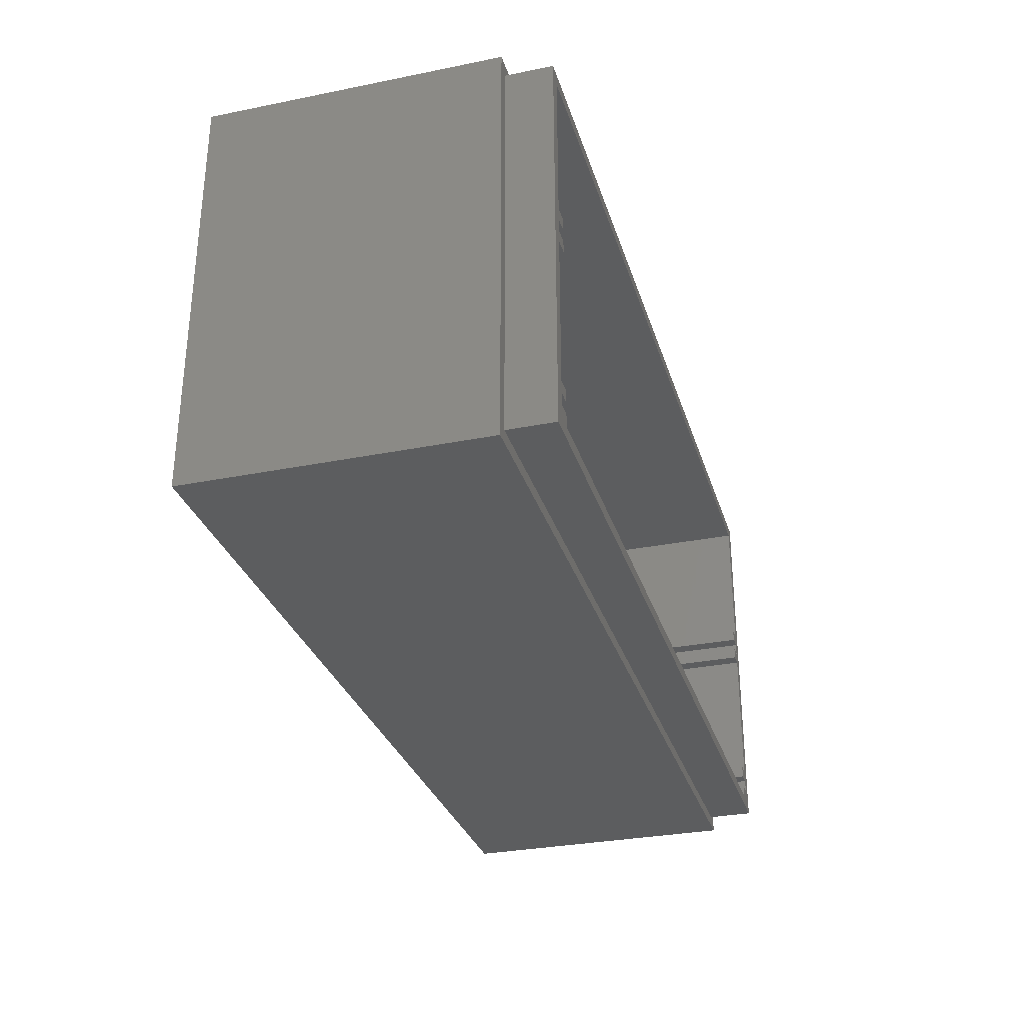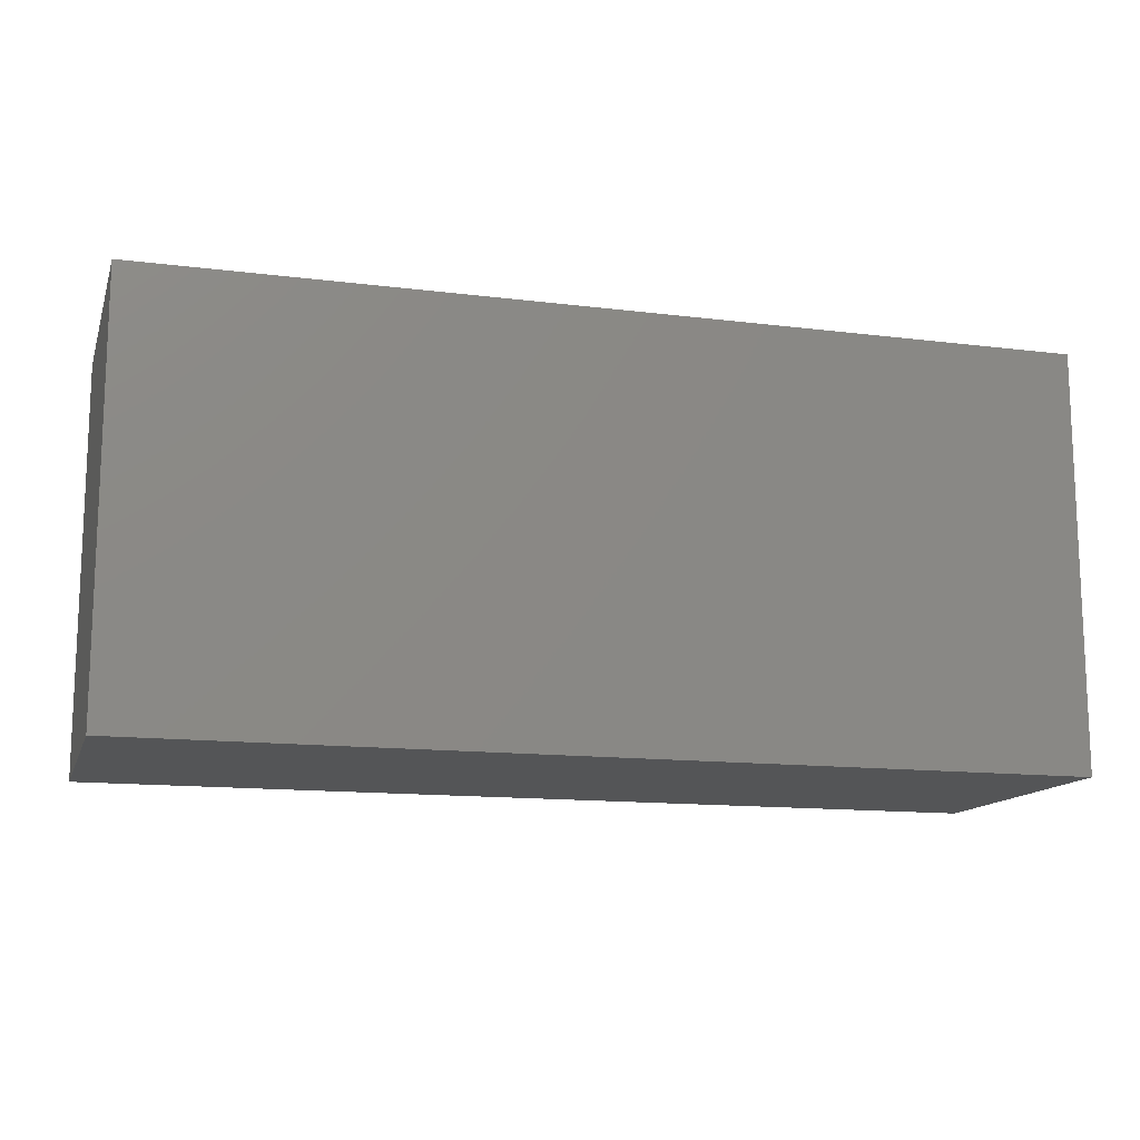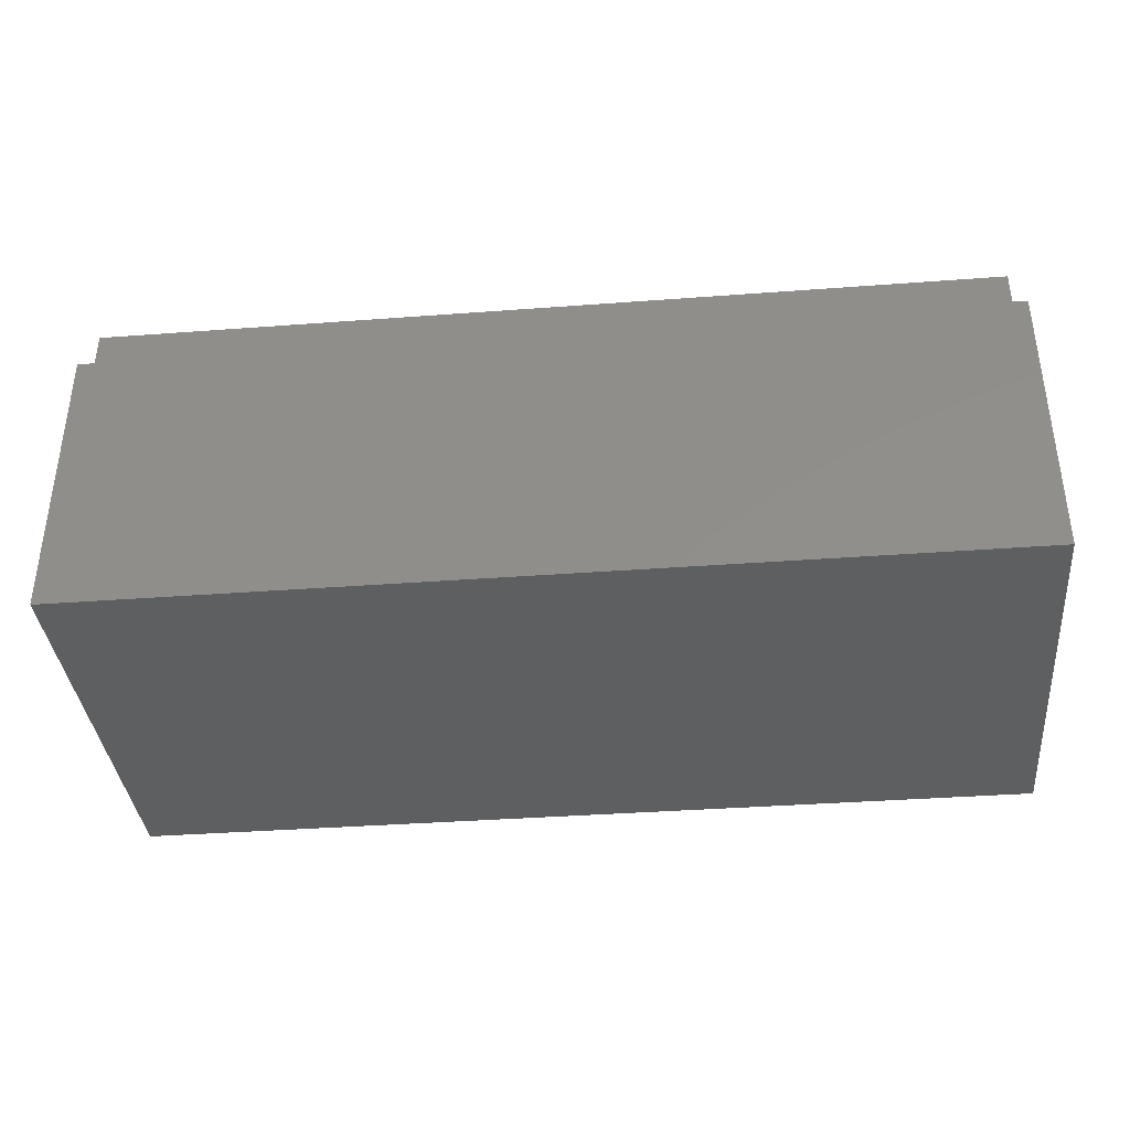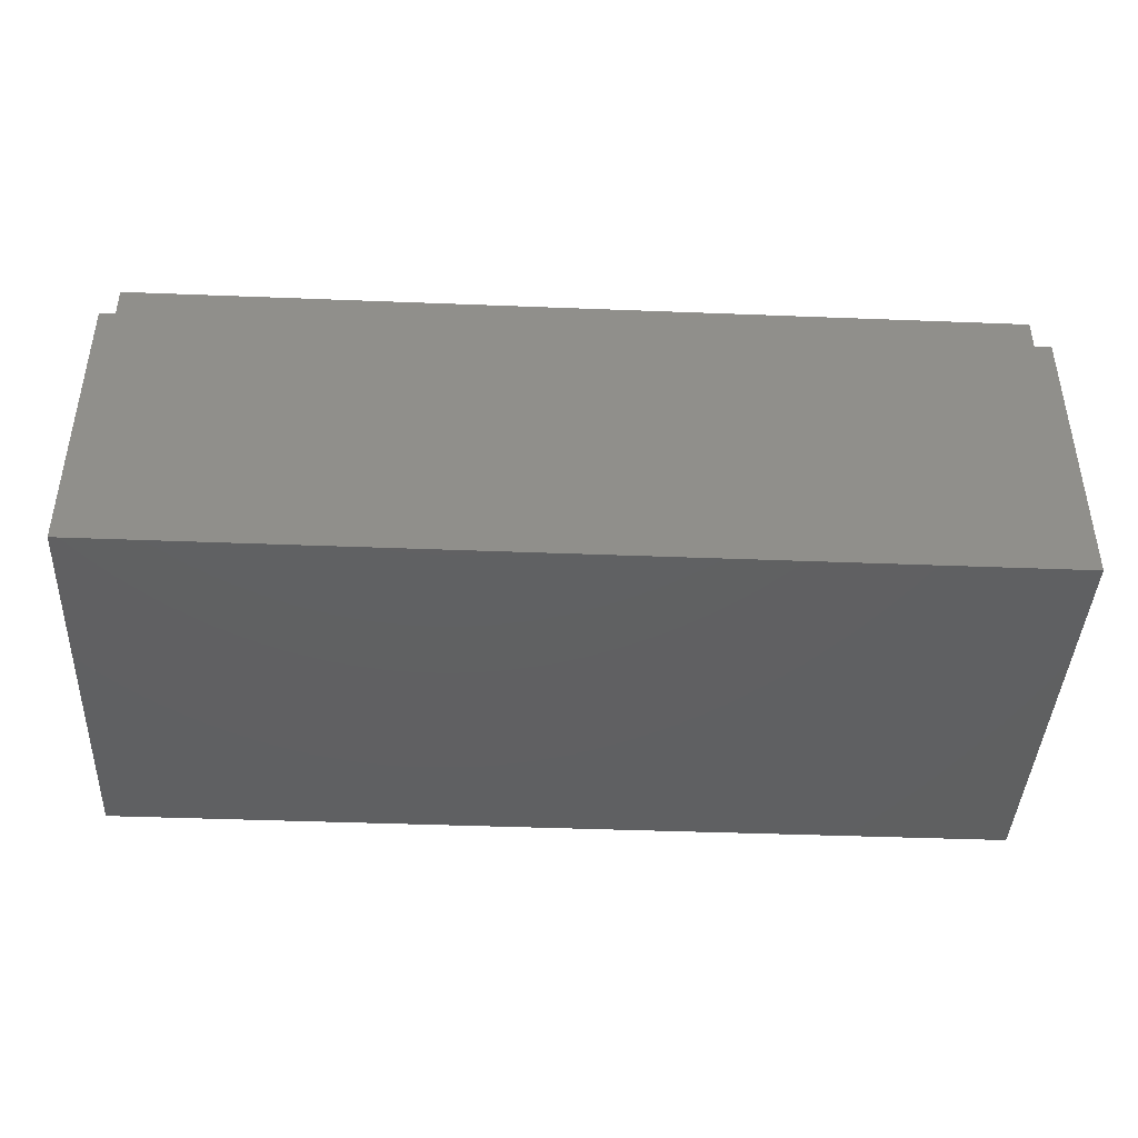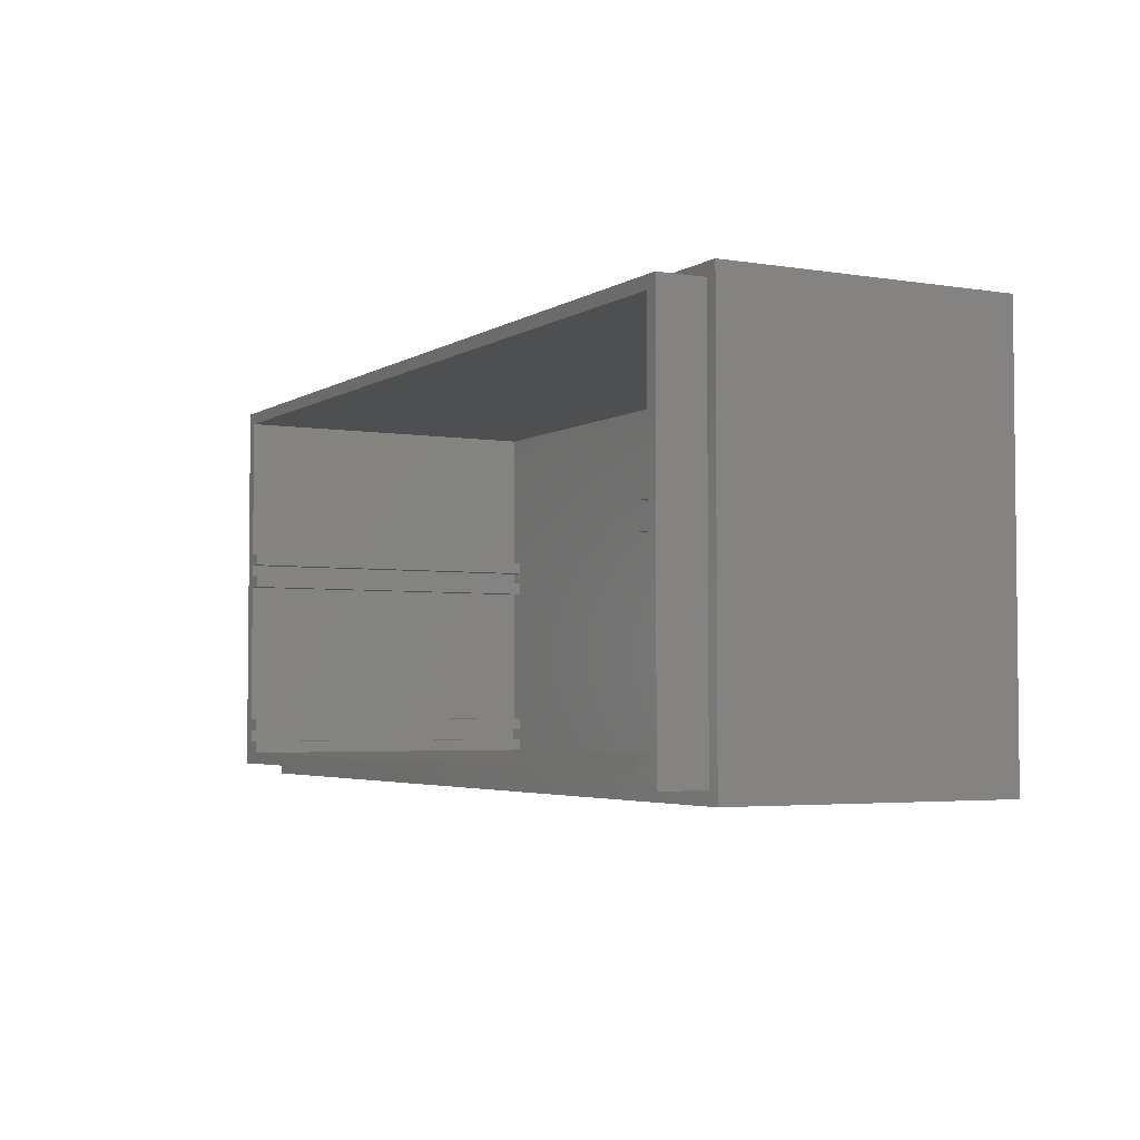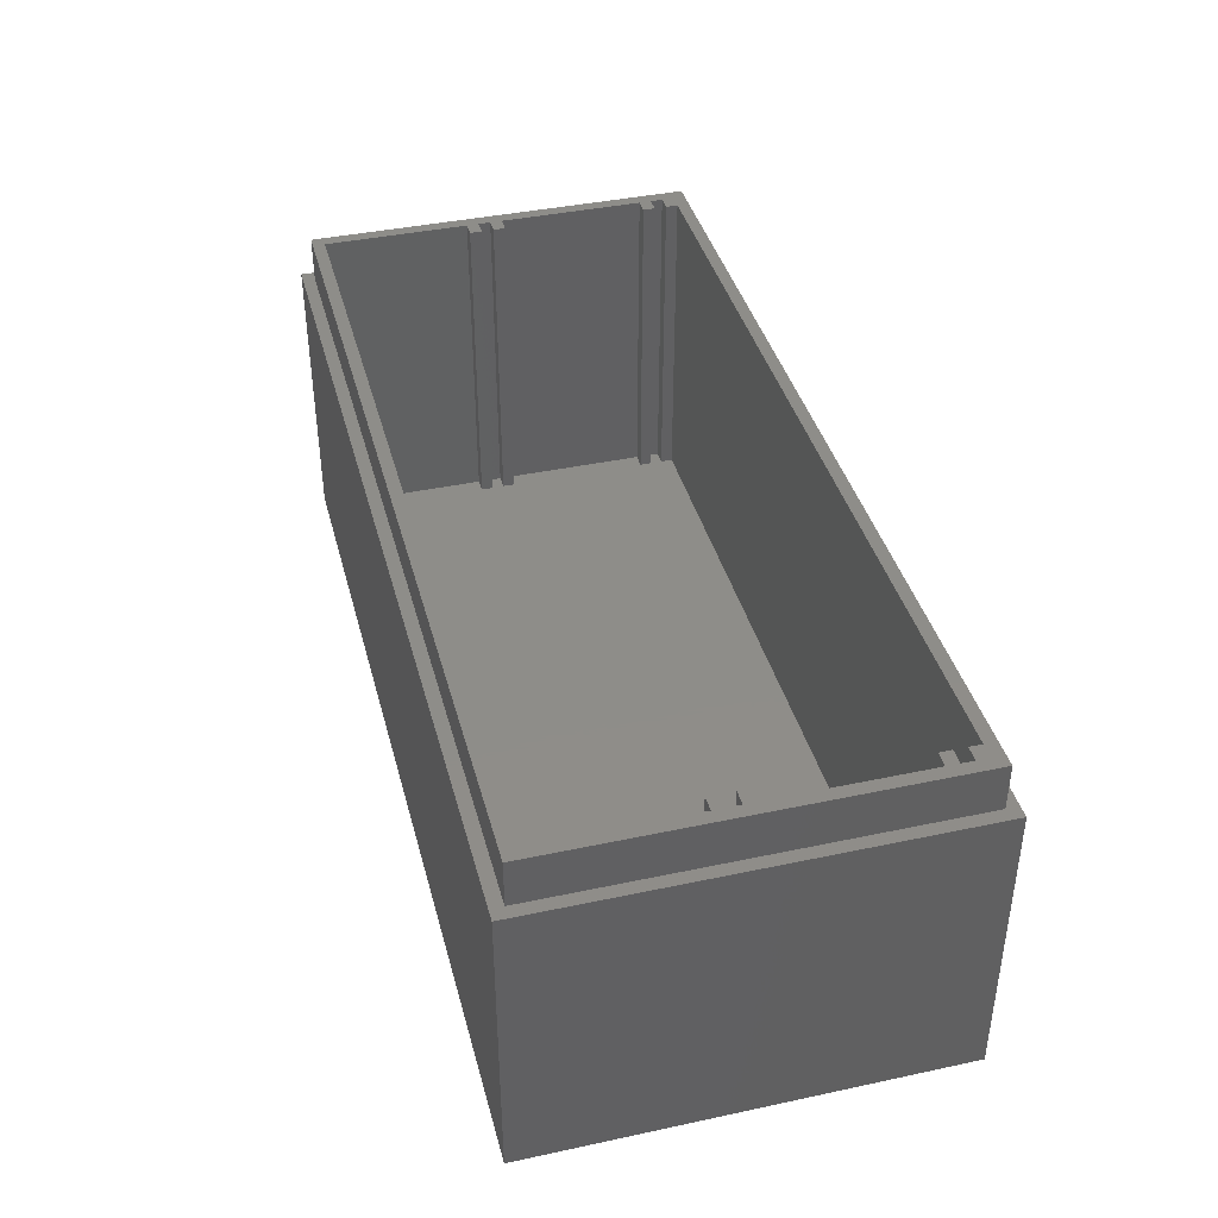
<metadata>
{"format":"stl","ext":"stl","renderer":"f3d","projection":"perspective","resolution":1024,"background":"white","views":[{"elev":-30.6,"azim":-73.9,"up":"+Y"},{"elev":-13.5,"azim":164.3,"up":"+Y"},{"elev":-37.2,"azim":-174.5,"up":"+Z"},{"elev":-41.8,"azim":-2.7,"up":"+Z"},{"elev":-3.7,"azim":61.6,"up":"+Y"},{"elev":40.1,"azim":-104.7,"up":"+Z"}]}
</metadata>
<code>
# stl→obj: 80 verts, 156 faces
v -71 6 27.5
v -71 30 -26
v -71 30 27.5
v -71 6 -26
v -71 -28 27.5
v -71 -26 -26
v -71 -26 27.5
v -71 -28 -26
v -71 -24 27.5
v -71 0 -26
v -71 0 27.5
v -71 -24 -26
v -71 2 27.5
v -71 4 -26
v -71 4 27.5
v -71 2 -26
v 71 6 -26
v 71 30 27.5
v 71 30 -26
v 71 6 27.5
v 71 -28 -26
v 71 -26 27.5
v 71 -26 -26
v 71 -28 27.5
v 71 -24 -26
v 71 0 27.5
v 71 0 -26
v 71 -24 27.5
v 71 2 -26
v 71 4 27.5
v 71 4 -26
v 71 2 27.5
v -68.5 -28 -26
v -68.5 -26 -26
v -68.5 -24 -26
v -68.5 0 -26
v -68.5 2 -26
v -68.5 4 -26
v 68.5 6 -26
v 68.5 4 -26
v 68.5 2 -26
v 68.5 0 -26
v 68.5 -24 -26
v 68.5 -26 -26
v -68.5 6 -26
v 68.5 -28 -26
v 68.5 -30 -26
v -68.5 -30 -26
v -68.5 -30 27.5
v 68.5 -30 27.5
v -75 -34 -27.5
v -75 34 20
v -75 34 -27.5
v -75 -34 20
v 75 -34 20
v 75 34 -27.5
v 75 34 20
v 75 -34 -27.5
v 73 32 20
v -73 32 20
v -73 -32 20
v 73 -32 20
v -73 32 27.5
v 73 32 27.5
v 73 -32 27.5
v -73 -32 27.5
v -68.5 -28 27.5
v 68.5 -24 27.5
v 68.5 -26 27.5
v 68.5 2 27.5
v 68.5 0 27.5
v 68.5 6 27.5
v 68.5 4 27.5
v 68.5 -28 27.5
v -68.5 4 27.5
v -68.5 6 27.5
v -68.5 0 27.5
v -68.5 2 27.5
v -68.5 -26 27.5
v -68.5 -24 27.5
f 1 2 3
f 2 1 4
f 5 6 7
f 6 5 8
f 9 10 11
f 10 9 12
f 13 14 15
f 14 13 16
f 17 18 19
f 18 17 20
f 21 22 23
f 22 21 24
f 25 26 27
f 26 25 28
f 29 30 31
f 30 29 32
f 6 33 34
f 33 6 8
f 10 35 36
f 35 10 12
f 14 37 38
f 37 14 16
f 19 39 17
f 38 40 39
f 40 38 41
f 41 37 42
f 42 36 43
f 35 43 36
f 43 35 44
f 38 39 45
f 19 45 39
f 2 45 19
f 45 2 4
f 40 29 31
f 29 40 41
f 42 25 27
f 25 42 43
f 44 21 23
f 21 44 46
f 41 38 37
f 42 37 36
f 34 44 35
f 44 34 46
f 33 46 34
f 46 33 47
f 47 33 48
f 47 49 50
f 49 47 48
f 2 18 3
f 18 2 19
f 51 52 53
f 52 51 54
f 55 56 57
f 56 55 58
f 57 59 55
f 57 60 59
f 60 52 61
f 52 60 57
f 62 55 59
f 61 55 62
f 61 54 55
f 54 61 52
f 59 63 64
f 63 59 60
f 61 65 66
f 65 61 62
f 61 63 60
f 63 61 66
f 65 59 64
f 59 65 62
f 67 5 49
f 68 22 28
f 22 68 69
f 70 26 32
f 26 70 71
f 72 30 20
f 30 72 73
f 20 64 18
f 64 3 18
f 63 1 3
f 1 63 15
f 15 63 13
f 13 63 11
f 66 11 63
f 11 66 9
f 9 66 7
f 63 3 64
f 30 64 20
f 32 64 30
f 64 32 65
f 26 65 32
f 28 65 26
f 22 65 28
f 24 65 22
f 50 24 74
f 24 50 65
f 49 65 50
f 49 66 65
f 5 66 49
f 7 66 5
f 1 75 76
f 75 1 15
f 13 77 78
f 77 13 11
f 9 79 80
f 79 9 7
f 51 56 58
f 56 51 53
f 51 55 54
f 55 51 58
f 56 52 57
f 52 56 53
f 49 33 67
f 33 49 48
f 33 5 67
f 5 33 8
f 79 35 80
f 35 79 34
f 6 79 7
f 79 6 34
f 35 9 80
f 9 35 12
f 47 74 46
f 74 47 50
f 21 74 24
f 74 21 46
f 44 68 43
f 68 44 69
f 44 22 69
f 22 44 23
f 25 68 28
f 68 25 43
f 77 37 78
f 37 77 36
f 10 77 11
f 77 10 36
f 37 13 78
f 13 37 16
f 75 45 76
f 45 75 38
f 45 1 76
f 1 45 4
f 14 75 15
f 75 14 38
f 42 70 41
f 70 42 71
f 42 26 71
f 26 42 27
f 29 70 32
f 70 29 41
f 40 72 39
f 72 40 73
f 17 72 20
f 72 17 39
f 40 30 73
f 30 40 31

</code>
